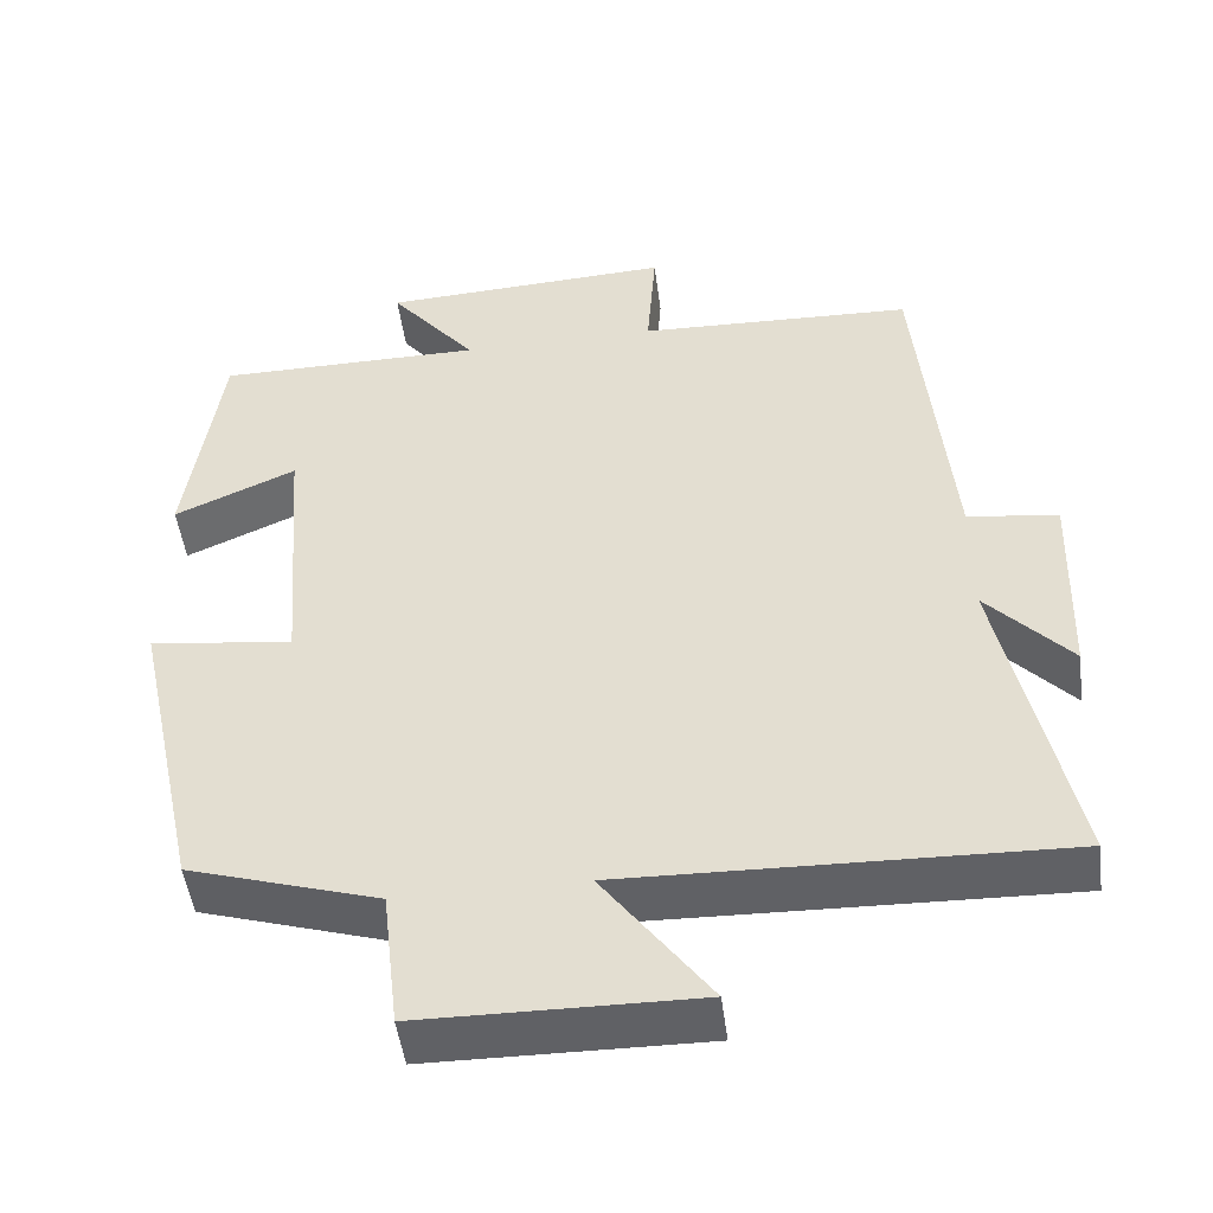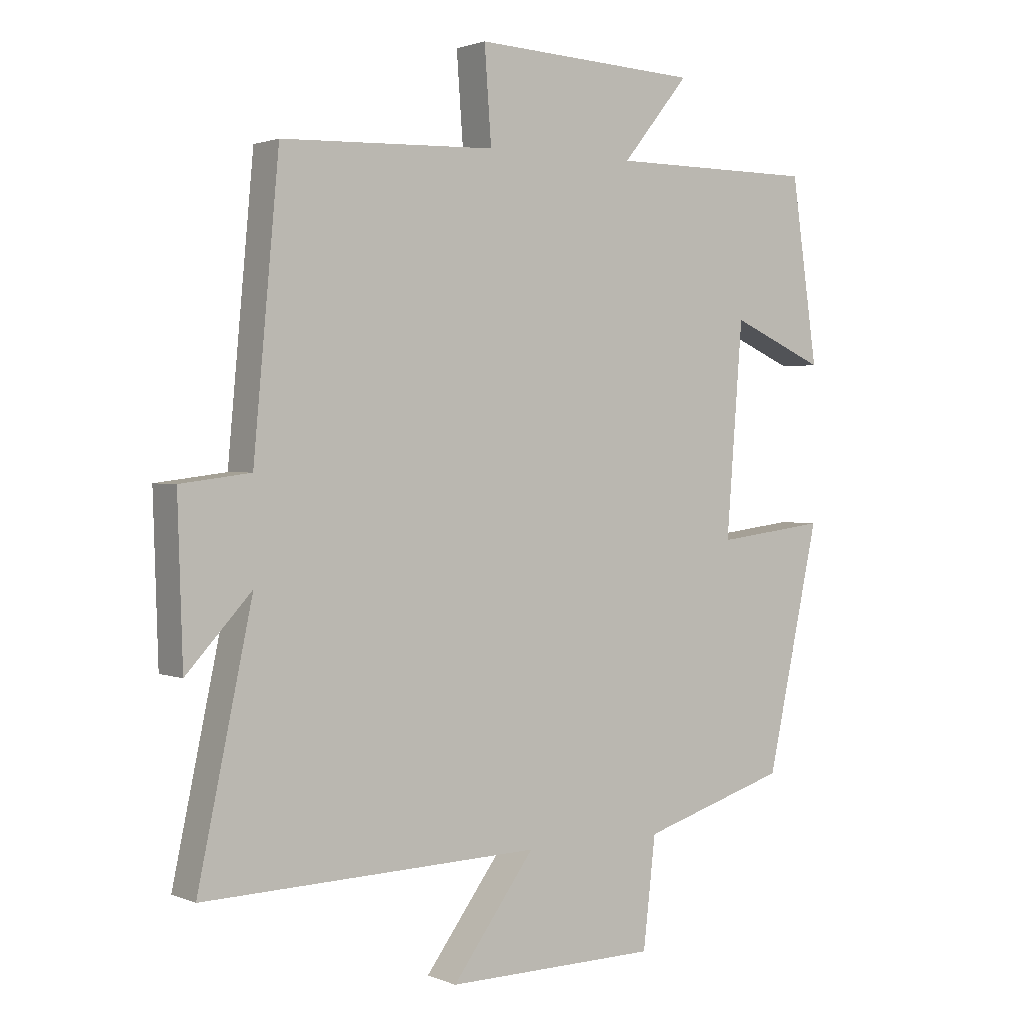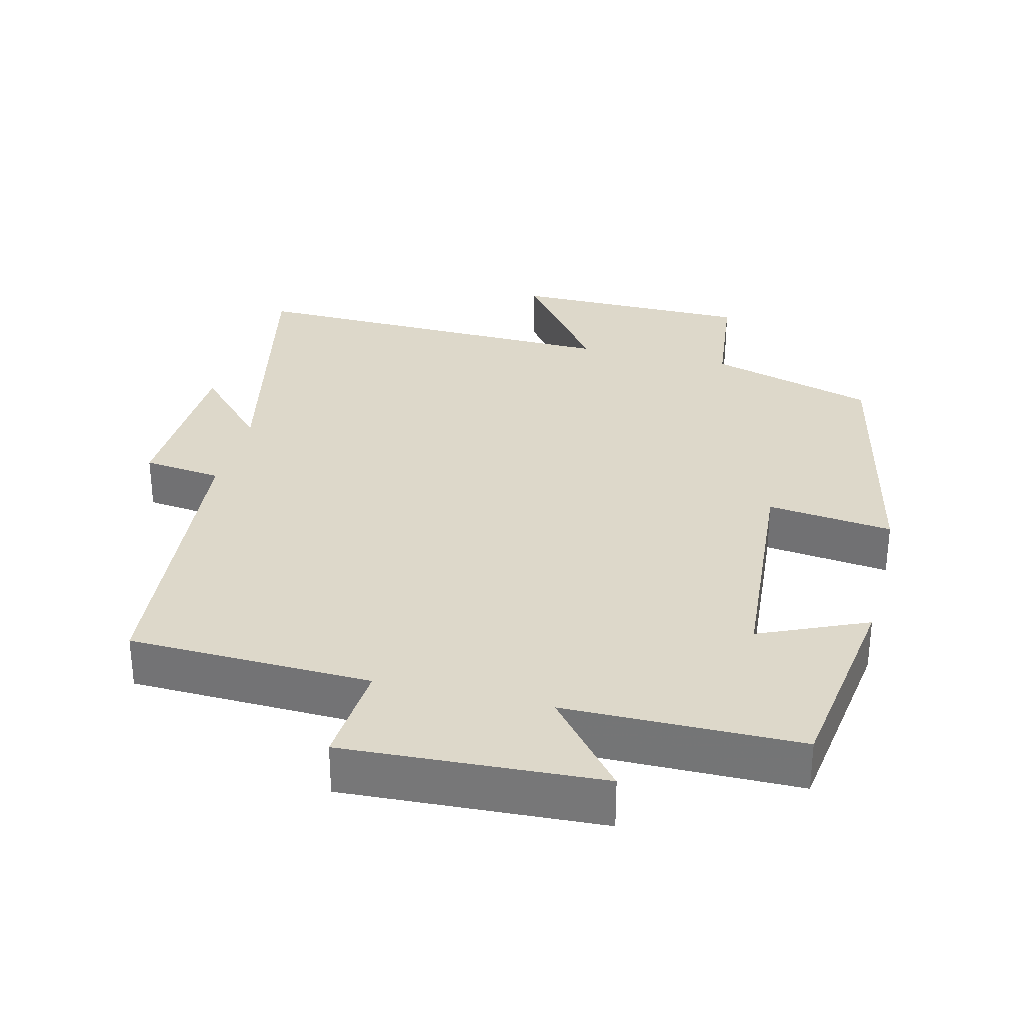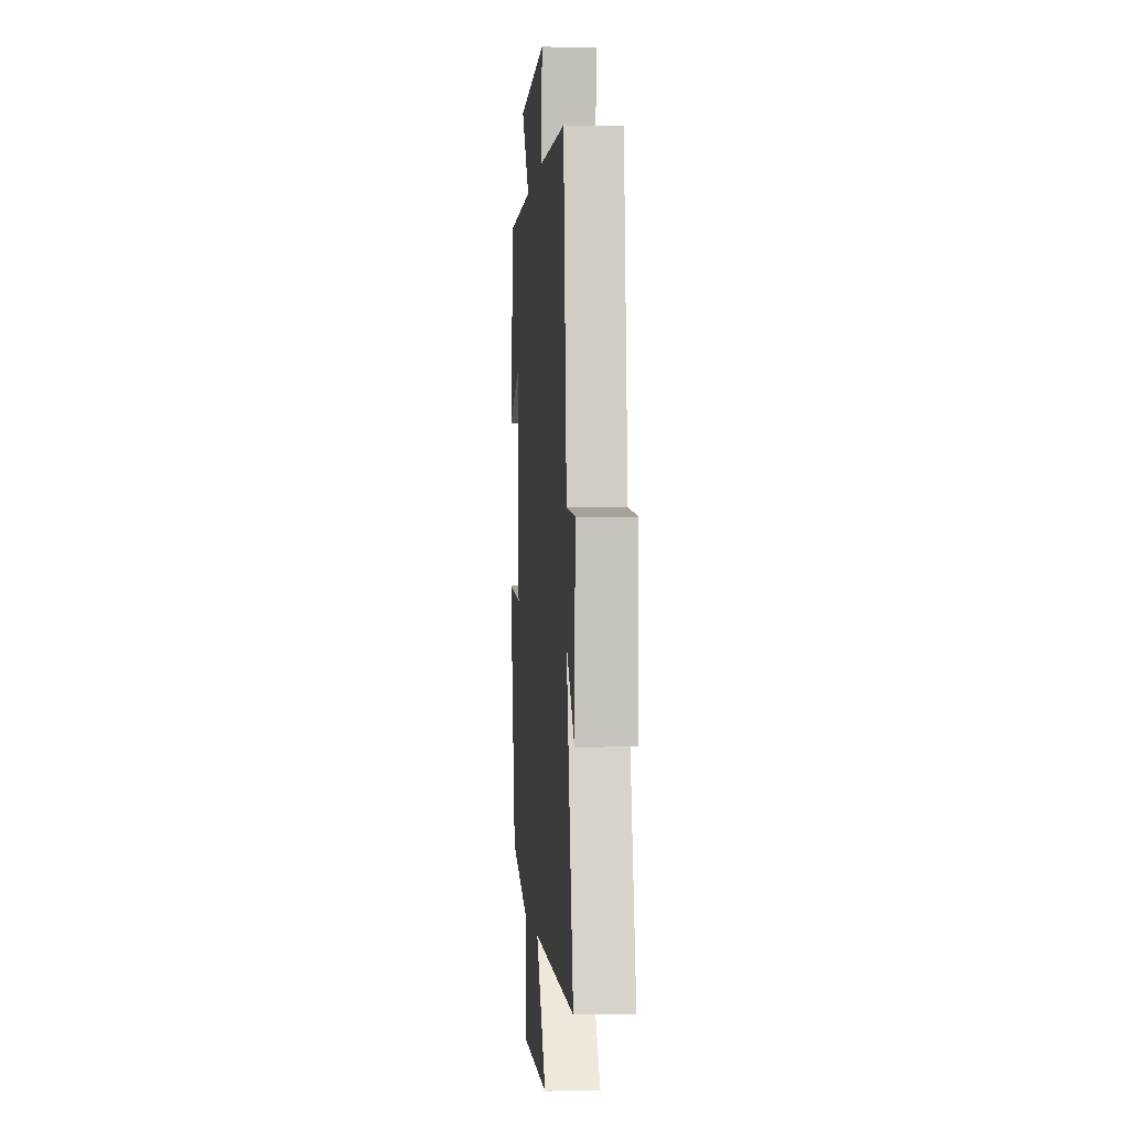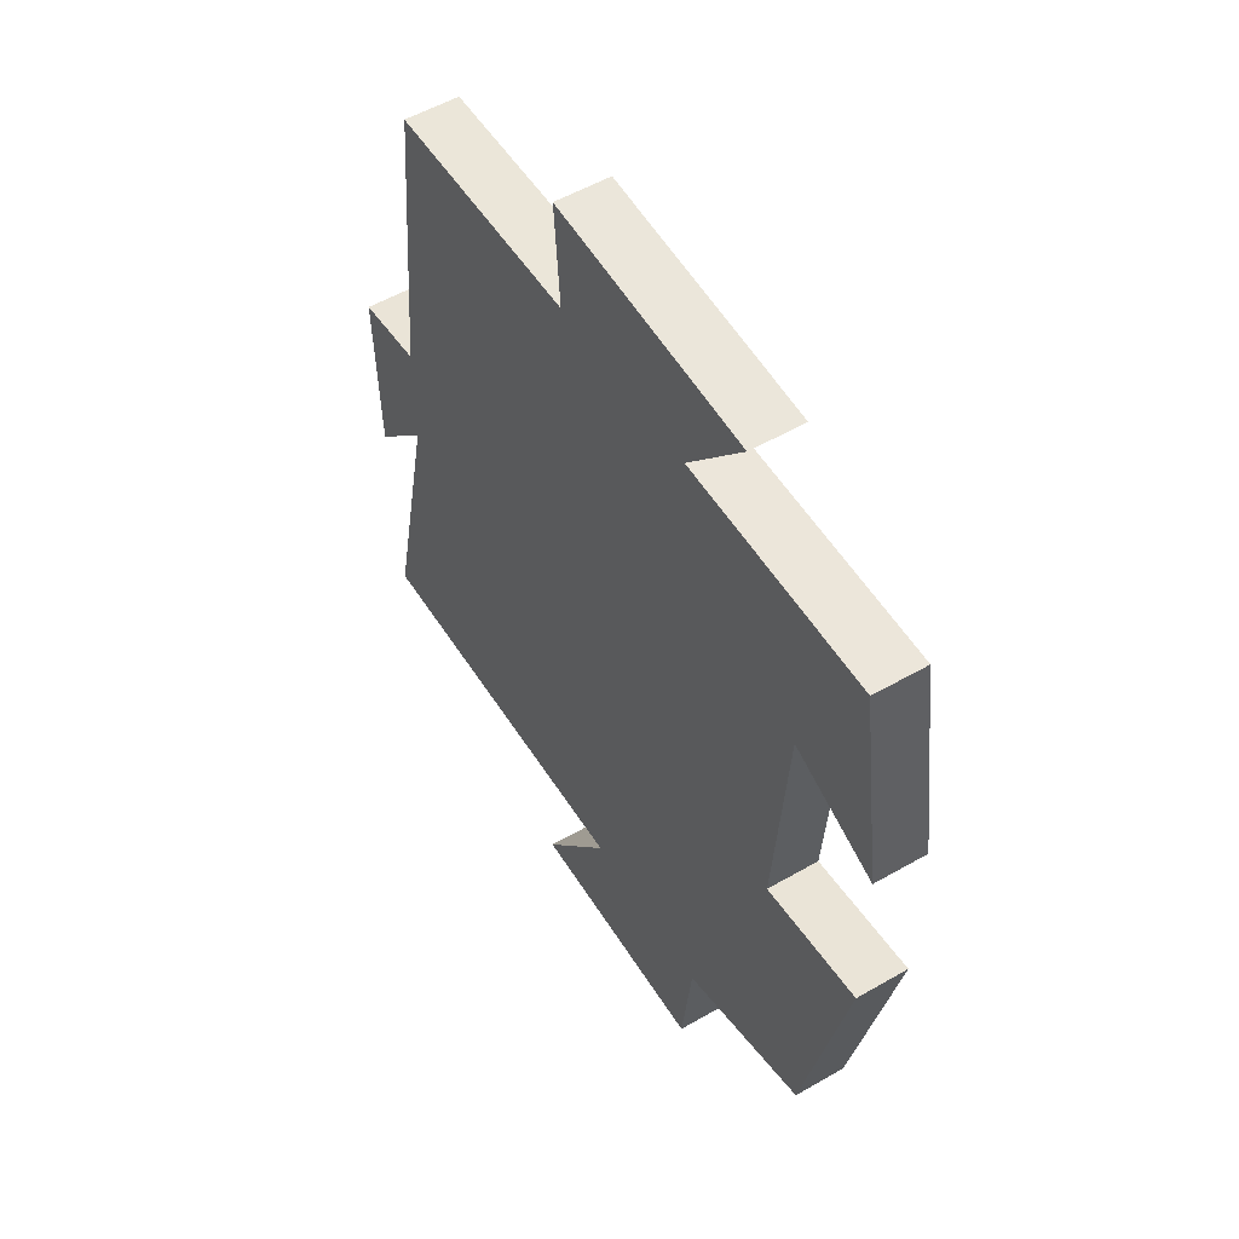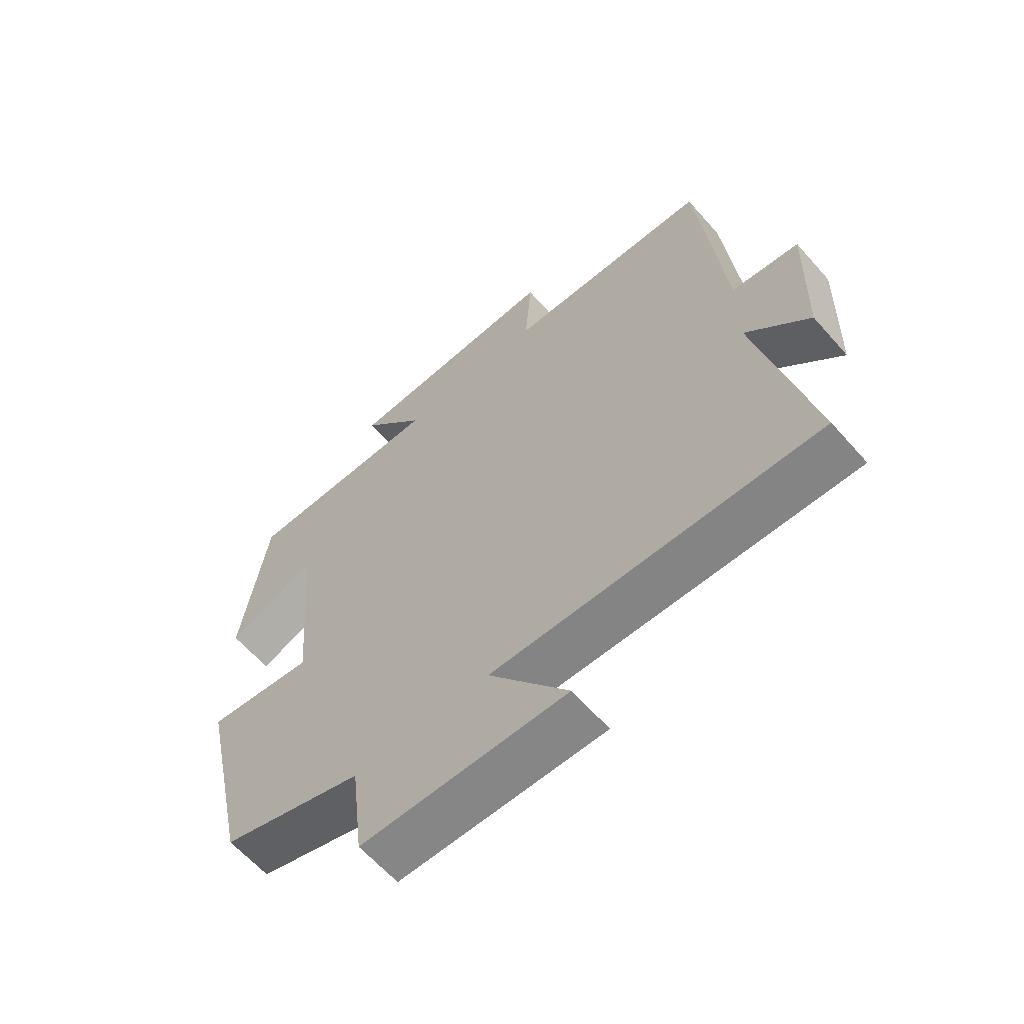
<metadata>
{"format":"obj","ext":"obj","renderer":"f3d","projection":"perspective","resolution":1024,"background":"white","views":[{"elev":-48.7,"azim":-172.6,"up":"+Z"},{"elev":1.7,"azim":-35.4,"up":"+Z"},{"elev":31.0,"azim":13.8,"up":"+Y"},{"elev":-0.6,"azim":-94.8,"up":"+Z"},{"elev":54.4,"azim":58.6,"up":"+Z"},{"elev":-62.7,"azim":-138.7,"up":"+Z"}]}
</metadata>
<code>
v 0.416 0.07 -0.428
v 0.181 0.07 -0.5
v 0.161 0.07 -0.674
v -0.179 0.07 -0.678
v -0.047 0.07 -0.5
v -0.587 0.07 -0.515
v -0.5 0.07 -0.108
v -0.604 0.07 -0.22
v -0.612 0.07 0.032
v -0.5 0.07 0.046
v -0.459 0.07 0.488
v -0.117 0.07 0.5
v -0.128 0.07 0.649
v 0.234 0.07 0.631
v 0.127 0.07 0.5
v 0.458 0.07 0.499
v 0.5 0.07 0.207
v 0.349 0.07 0.273
v 0.323 0.07 -0.063
v 0.5 0.07 -0.041
v 0.416 0 -0.428
v 0.181 0 -0.5
v 0.161 0 -0.674
v -0.179 0 -0.678
v -0.047 0 -0.5
v -0.587 0 -0.515
v -0.5 0 -0.108
v -0.604 0 -0.22
v -0.612 0 0.032
v -0.5 0 0.046
v -0.459 0 0.488
v -0.117 0 0.5
v -0.128 0 0.649
v 0.234 0 0.631
v 0.127 0 0.5
v 0.458 0 0.499
v 0.5 0 0.207
v 0.349 0 0.273
v 0.323 0 -0.063
v 0.5 0 -0.041
f 19 20 1 2
f 18 19 2
f 15 16 17 18
f 15 18 2
f 12 13 14 15
f 10 11 12 15
f 10 15 2 3
f 7 8 9 10
f 7 10 3
f 5 6 7
f 5 7 3
f 3 4 5
f 22 21 40 39
f 22 39 38
f 38 37 36 35
f 22 38 35
f 35 34 33 32
f 35 32 31 30
f 23 22 35 30
f 30 29 28 27
f 23 30 27
f 27 26 25
f 23 27 25
f 25 24 23
f 1 21 22 2
f 2 22 23 3
f 3 23 24 4
f 4 24 25 5
f 5 25 26 6
f 6 26 27 7
f 7 27 28 8
f 8 28 29 9
f 9 29 30 10
f 10 30 31 11
f 11 31 32 12
f 12 32 33 13
f 13 33 34 14
f 14 34 35 15
f 15 35 36 16
f 16 36 37 17
f 17 37 38 18
f 18 38 39 19
f 19 39 40 20
f 20 40 21 1

</code>
